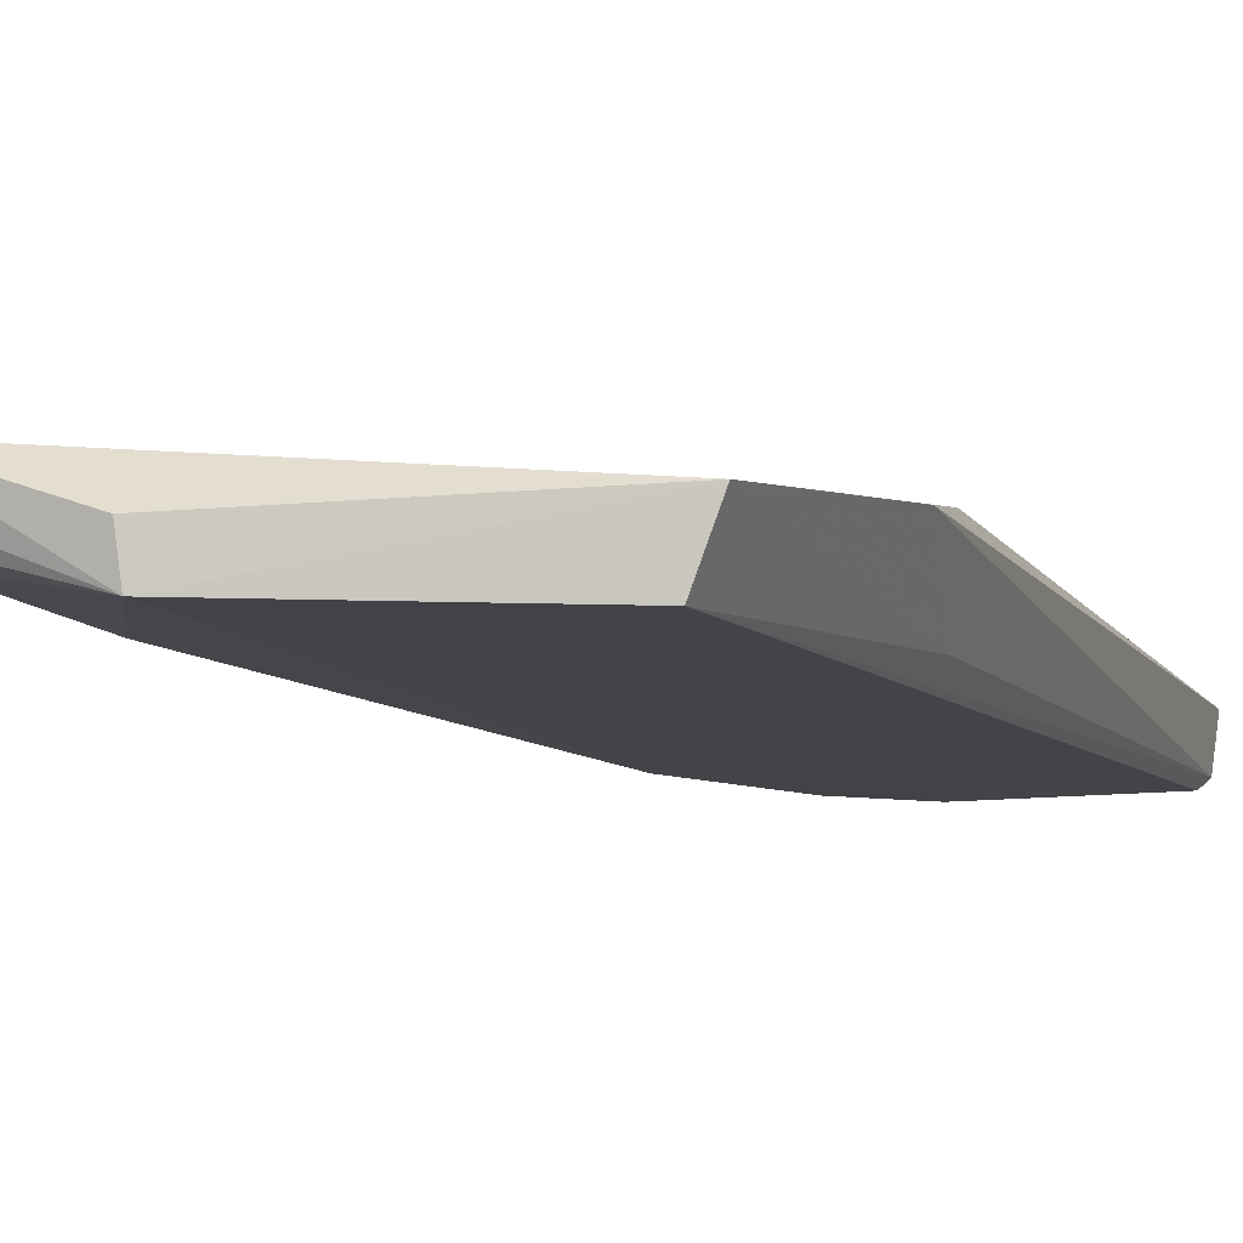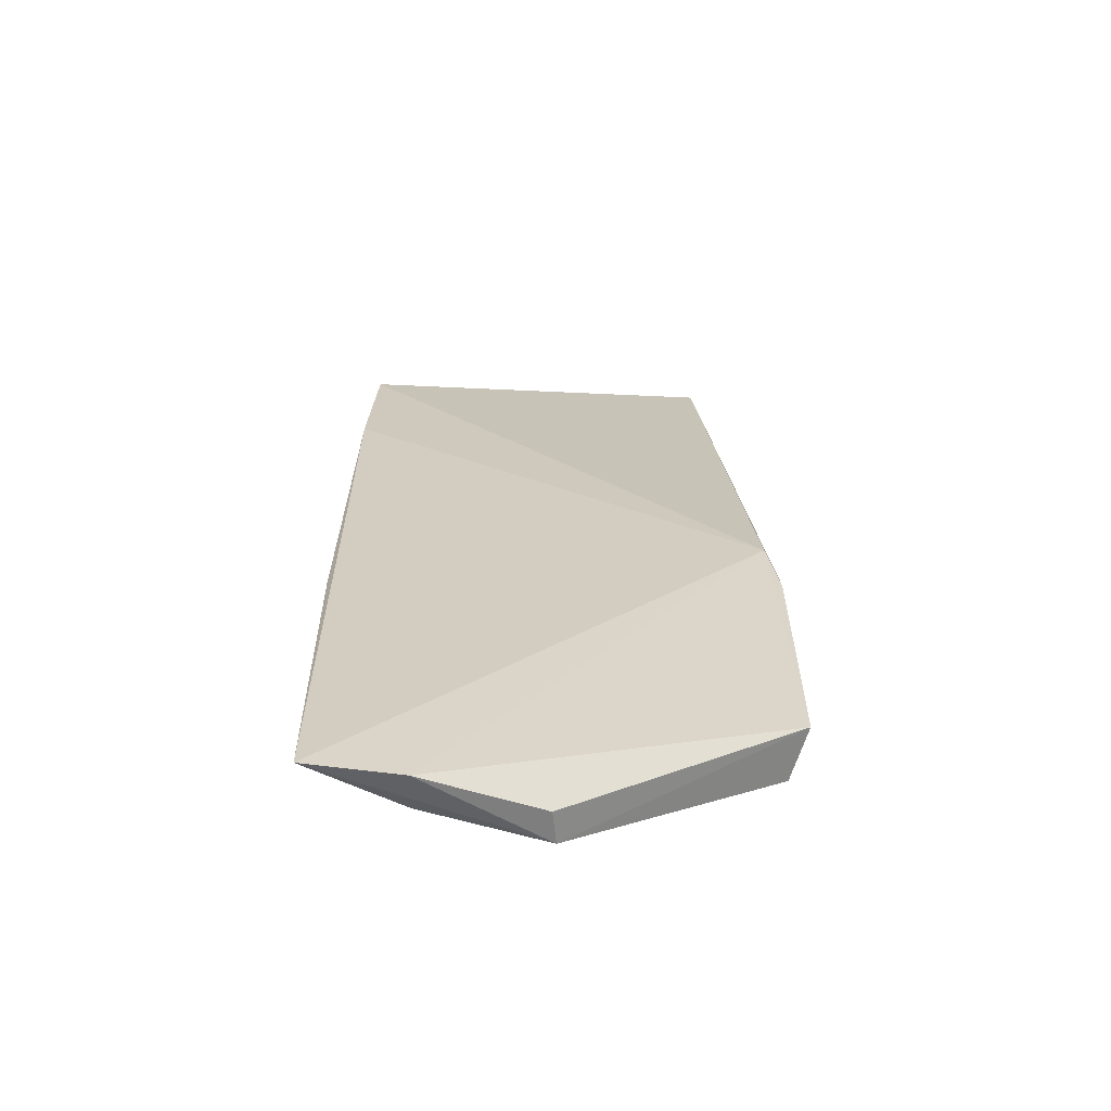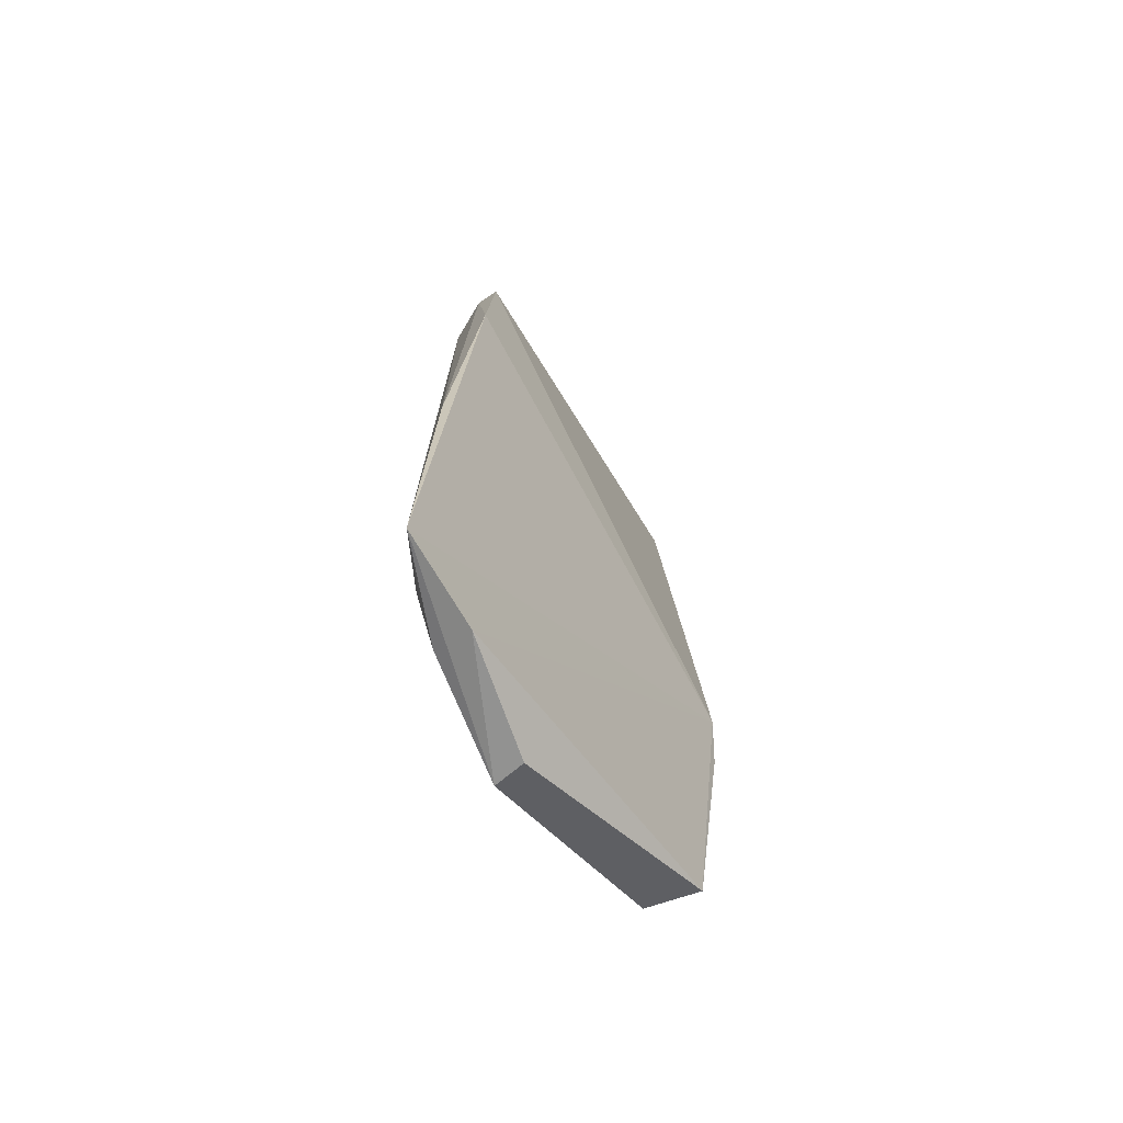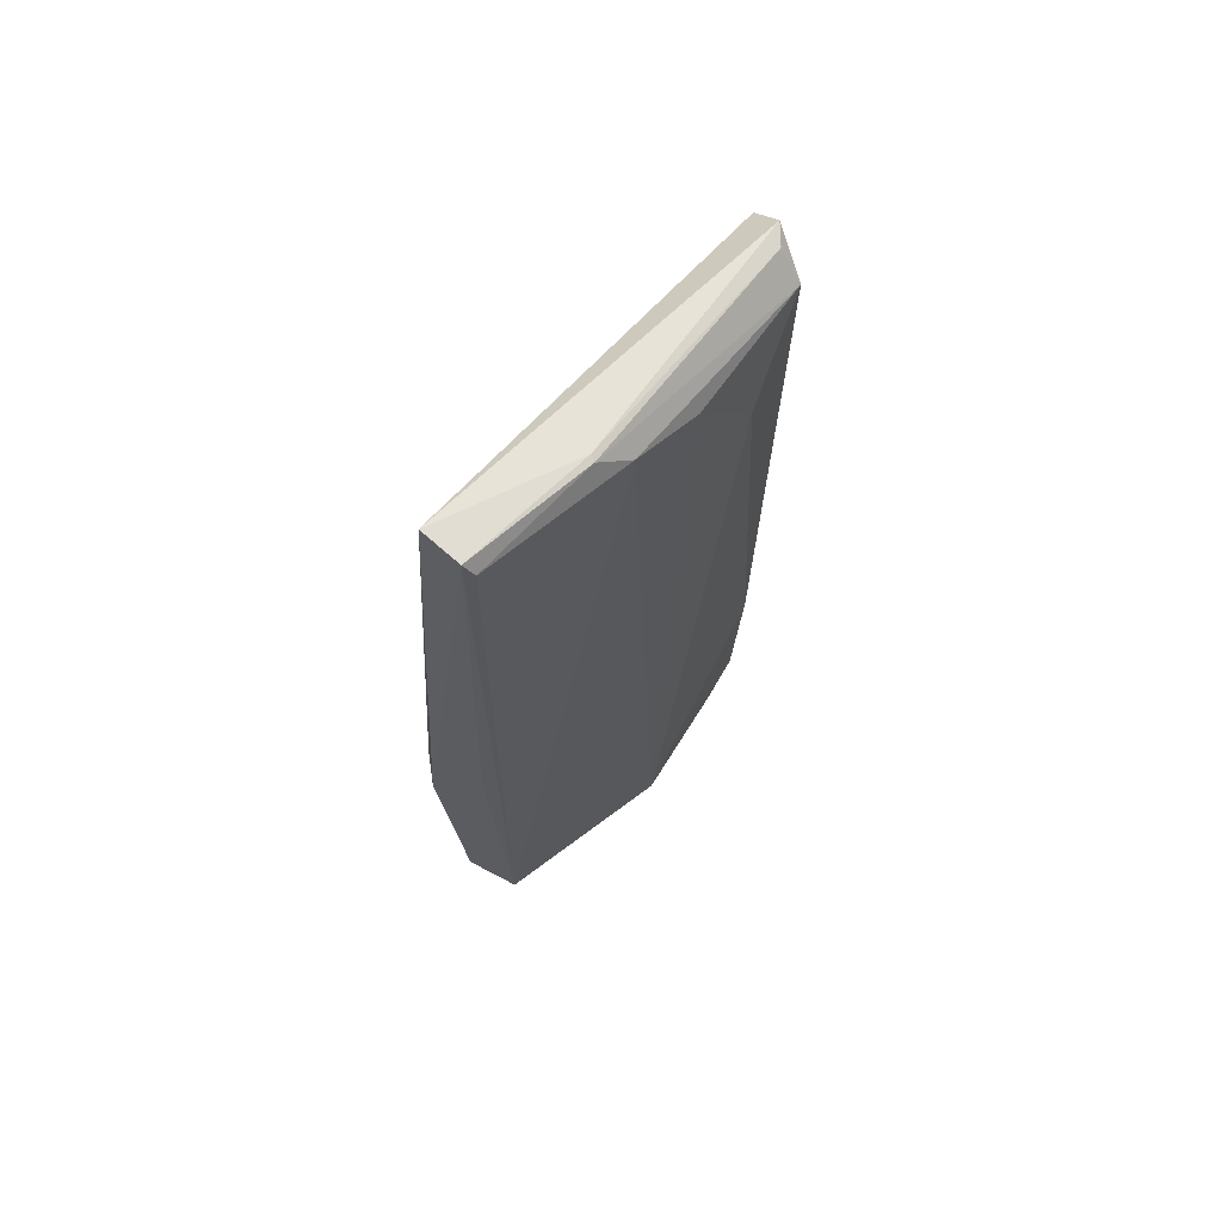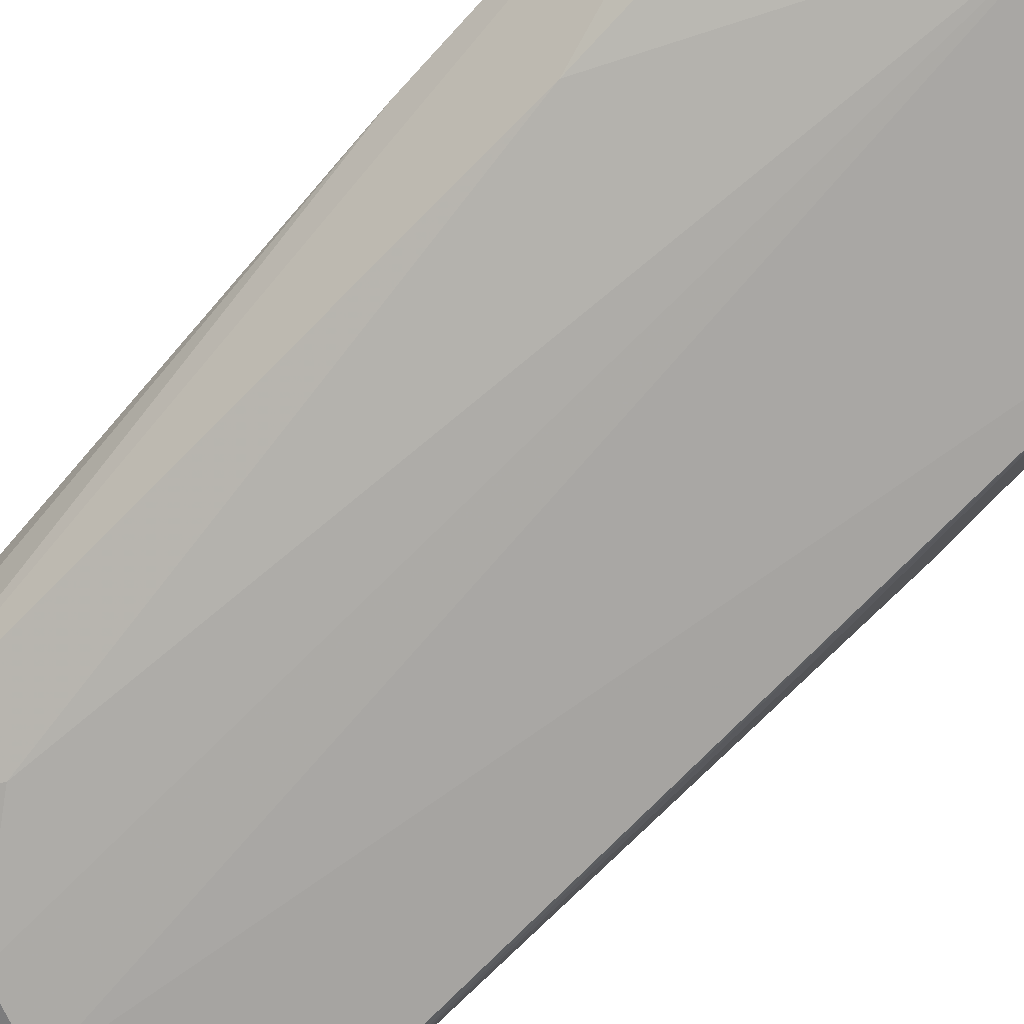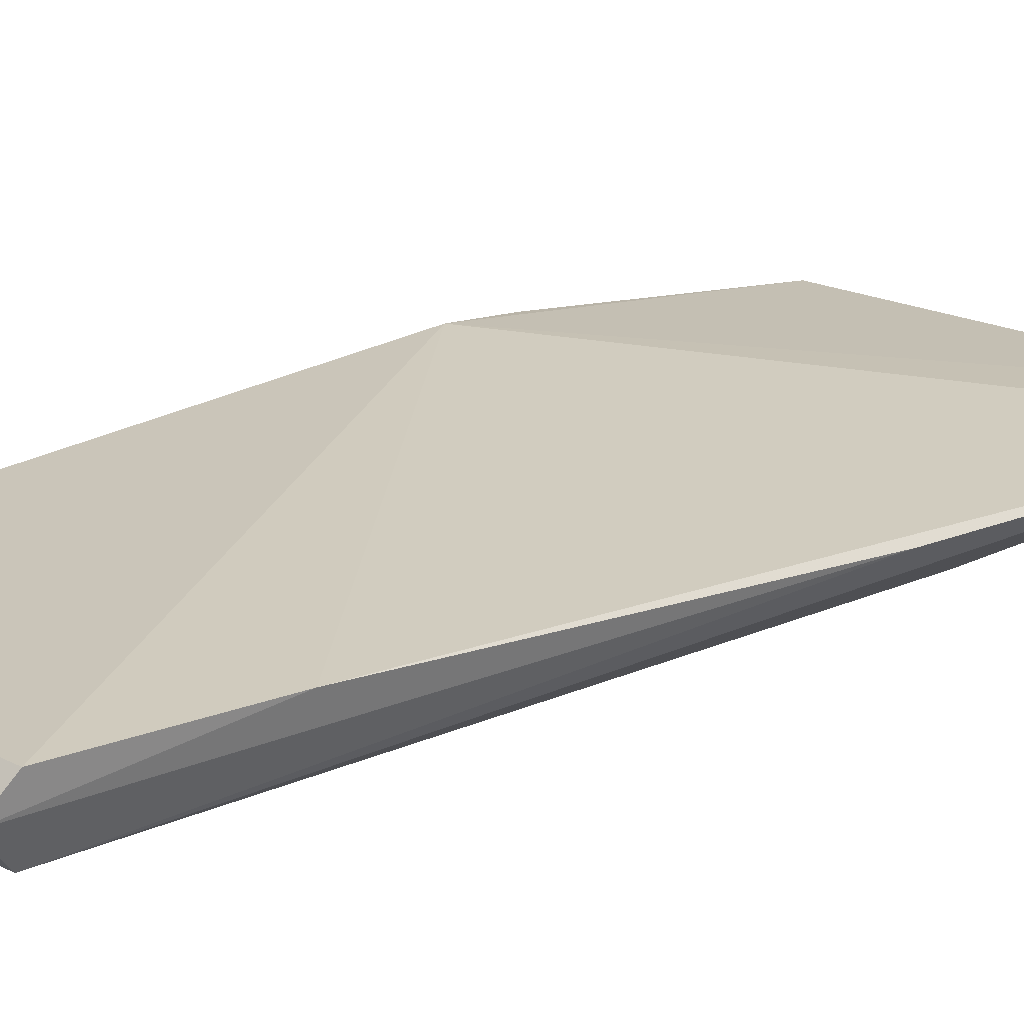
<metadata>
{"format":"obj","ext":"obj","renderer":"f3d","projection":"perspective","resolution":1024,"background":"white","views":[{"elev":-9.9,"azim":-156.2,"up":"+Y"},{"elev":-69.1,"azim":-177.5,"up":"+Z"},{"elev":-73.2,"azim":129.0,"up":"+Z"},{"elev":71.9,"azim":-41.2,"up":"+Z"},{"elev":-75.5,"azim":138.8,"up":"+Y"},{"elev":27.8,"azim":57.4,"up":"+Y"}]}
</metadata>
<code>
v 0.07771 -0.02637 0.1828
v 0.07782 -0.02317 0.1795
v 0.03529 -0.02936 0.1877
v 0.0548 -0.03487 0.0768
v 0.07797 -0.02903 0.07712
v 0.05336 -0.03512 0.1837
v 0.07886 -0.02712 0.1164
v 0.03109 -0.02796 0.1231
v 0.05026 -0.03319 0.1866
v 0.07192 -0.0346 0.1072
v 0.07842 -0.02365 0.1609
v 0.02991 -0.03312 0.08864
v 0.07607 -0.02834 0.1827
v 0.0365 -0.03496 0.1862
v 0.07615 -0.03113 0.1798
v 0.05458 -0.03853 0.07742
v 0.06753 -0.03033 0.07623
v 0.02984 -0.02928 0.1157
v 0.05 -0.03391 0.1864
v 0.06849 -0.03423 0.1688
v 0.07121 -0.03438 0.08571
v 0.0321 -0.03876 0.08855
v 0.03592 -0.03393 0.1877
v 0.0611 -0.03465 0.1806
v 0.06775 -0.03472 0.07823
v 0.03269 -0.03525 0.1262
v 0.07484 -0.03101 0.07834
f 1 2 3
f 8 3 2
f 9 1 3
f 11 7 5
f 11 2 1
f 11 1 7
f 11 8 2
f 11 5 8
f 13 1 9
f 15 10 5
f 15 5 7
f 15 7 1
f 15 1 13
f 16 12 4
f 17 12 8
f 17 8 5
f 17 4 12
f 17 16 4
f 17 5 16
f 18 3 8
f 18 8 12
f 19 13 9
f 19 15 13
f 19 6 15
f 19 14 6
f 20 10 15
f 20 16 10
f 21 5 10
f 21 10 16
f 22 16 6
f 22 6 14
f 22 12 16
f 23 3 18
f 23 14 19
f 23 19 9
f 23 9 3
f 23 22 14
f 24 20 15
f 24 15 6
f 24 6 16
f 24 16 20
f 25 21 16
f 25 16 5
f 26 18 12
f 26 12 22
f 26 23 18
f 26 22 23
f 27 25 5
f 27 5 21
f 27 21 25

</code>
